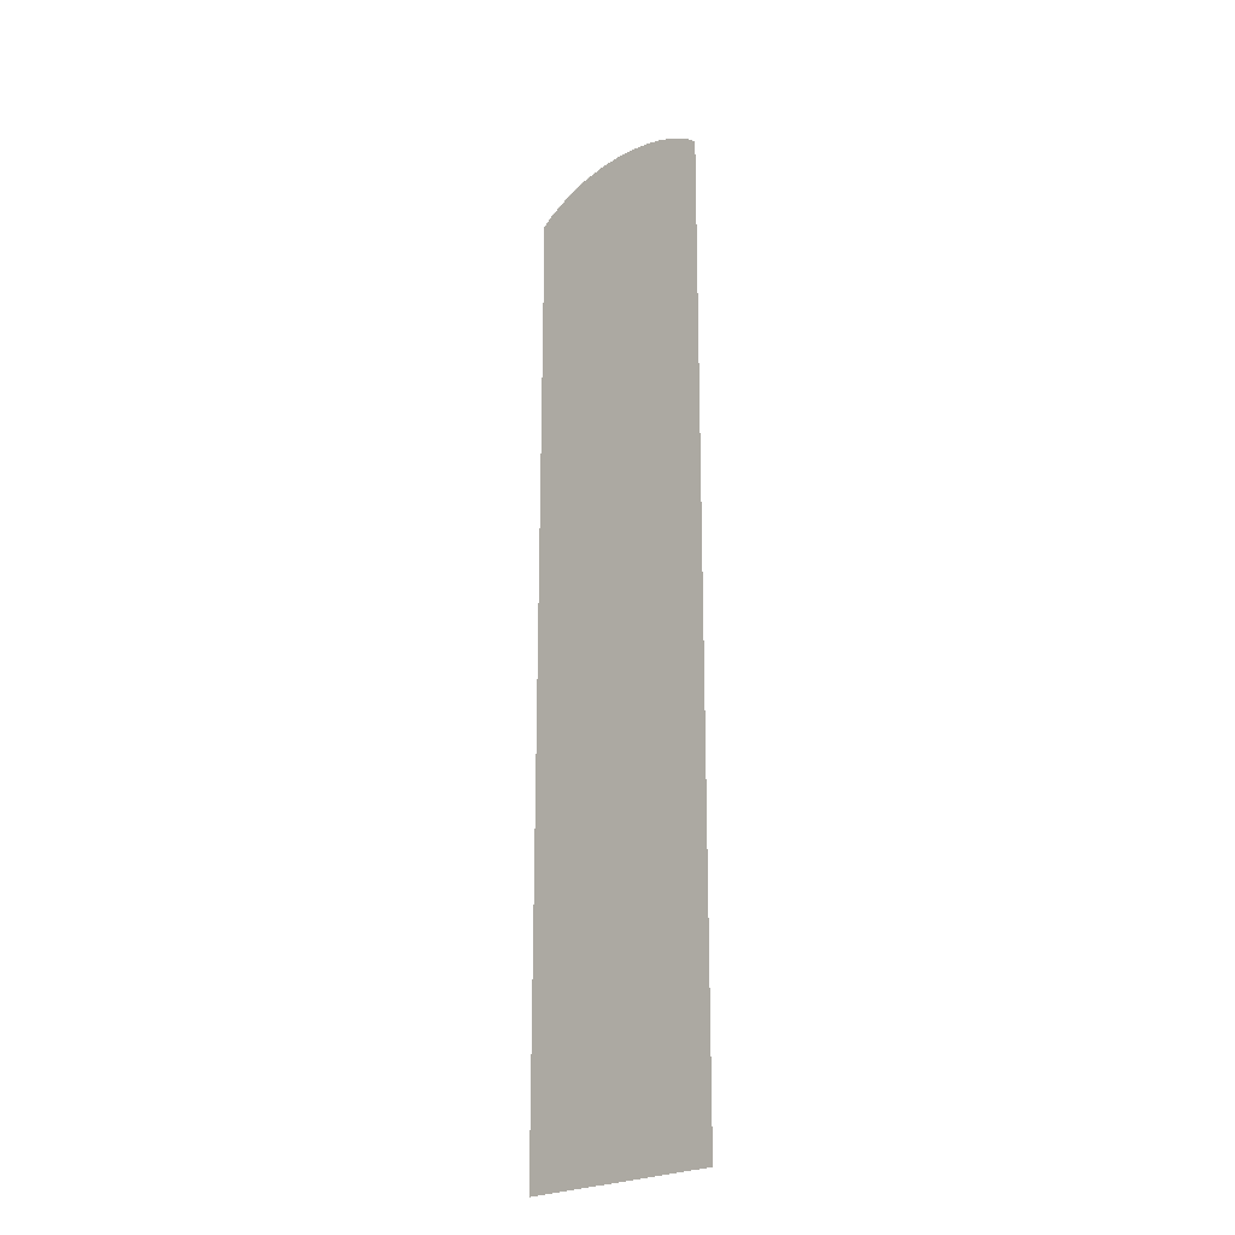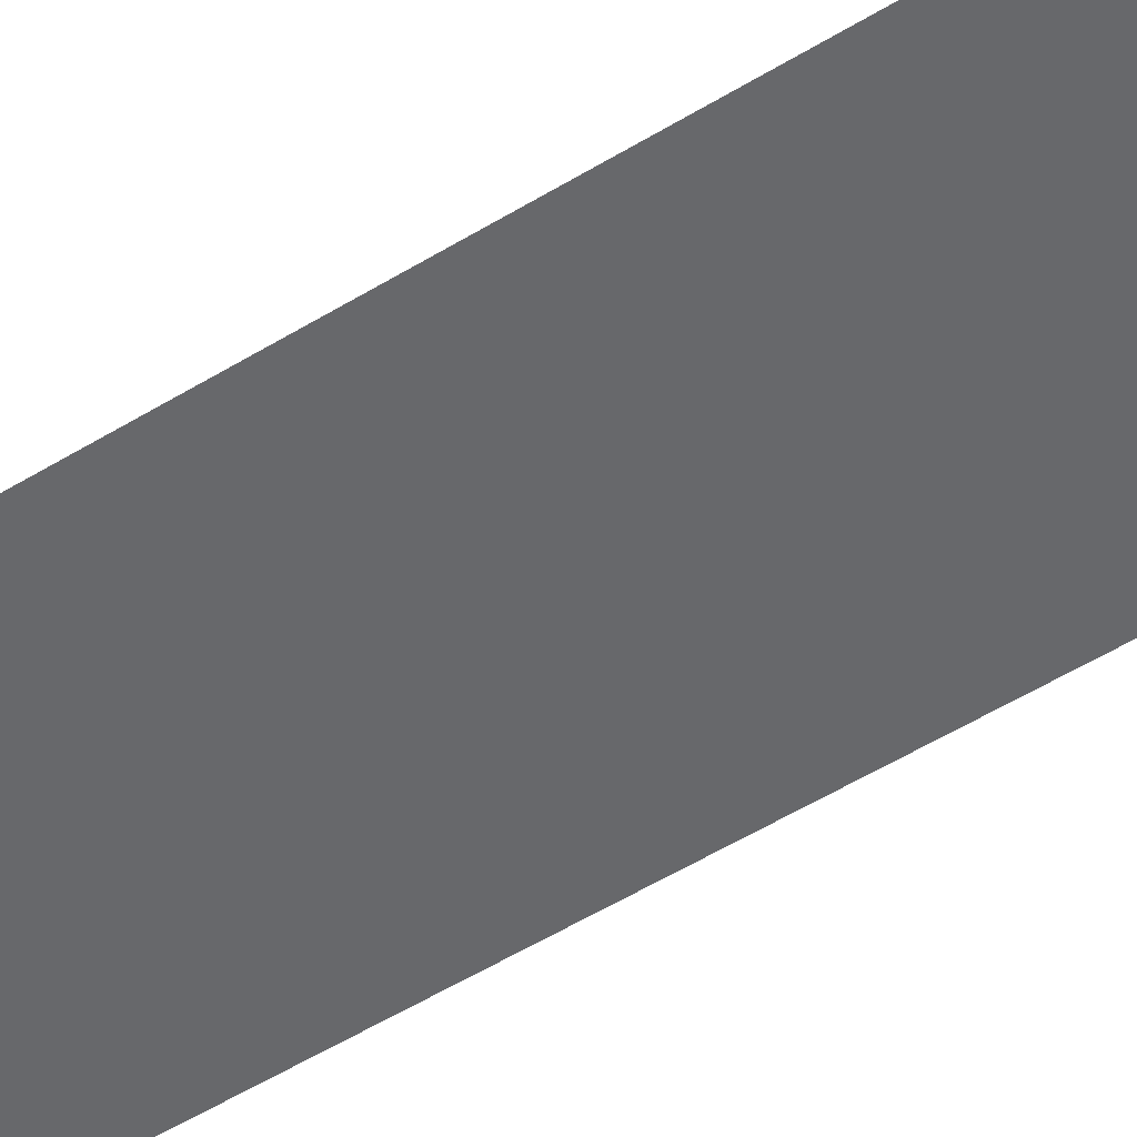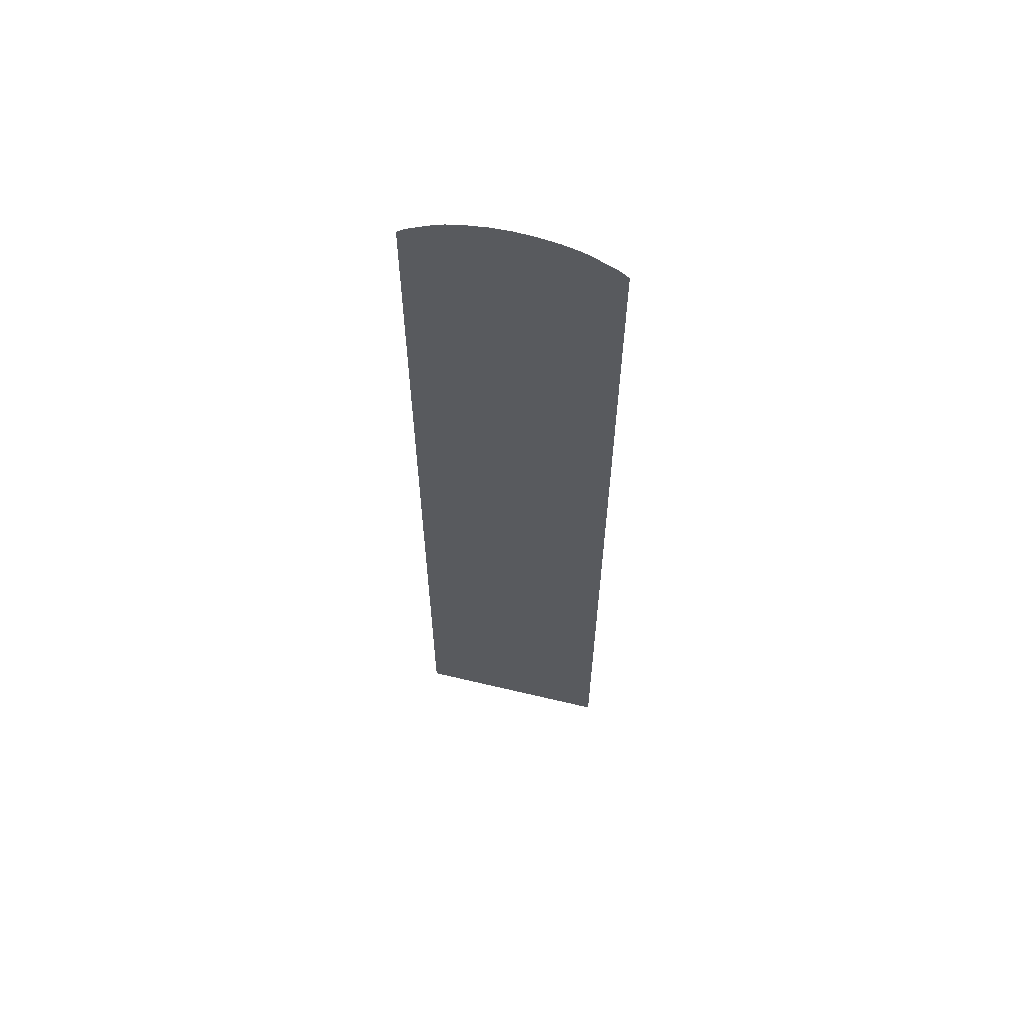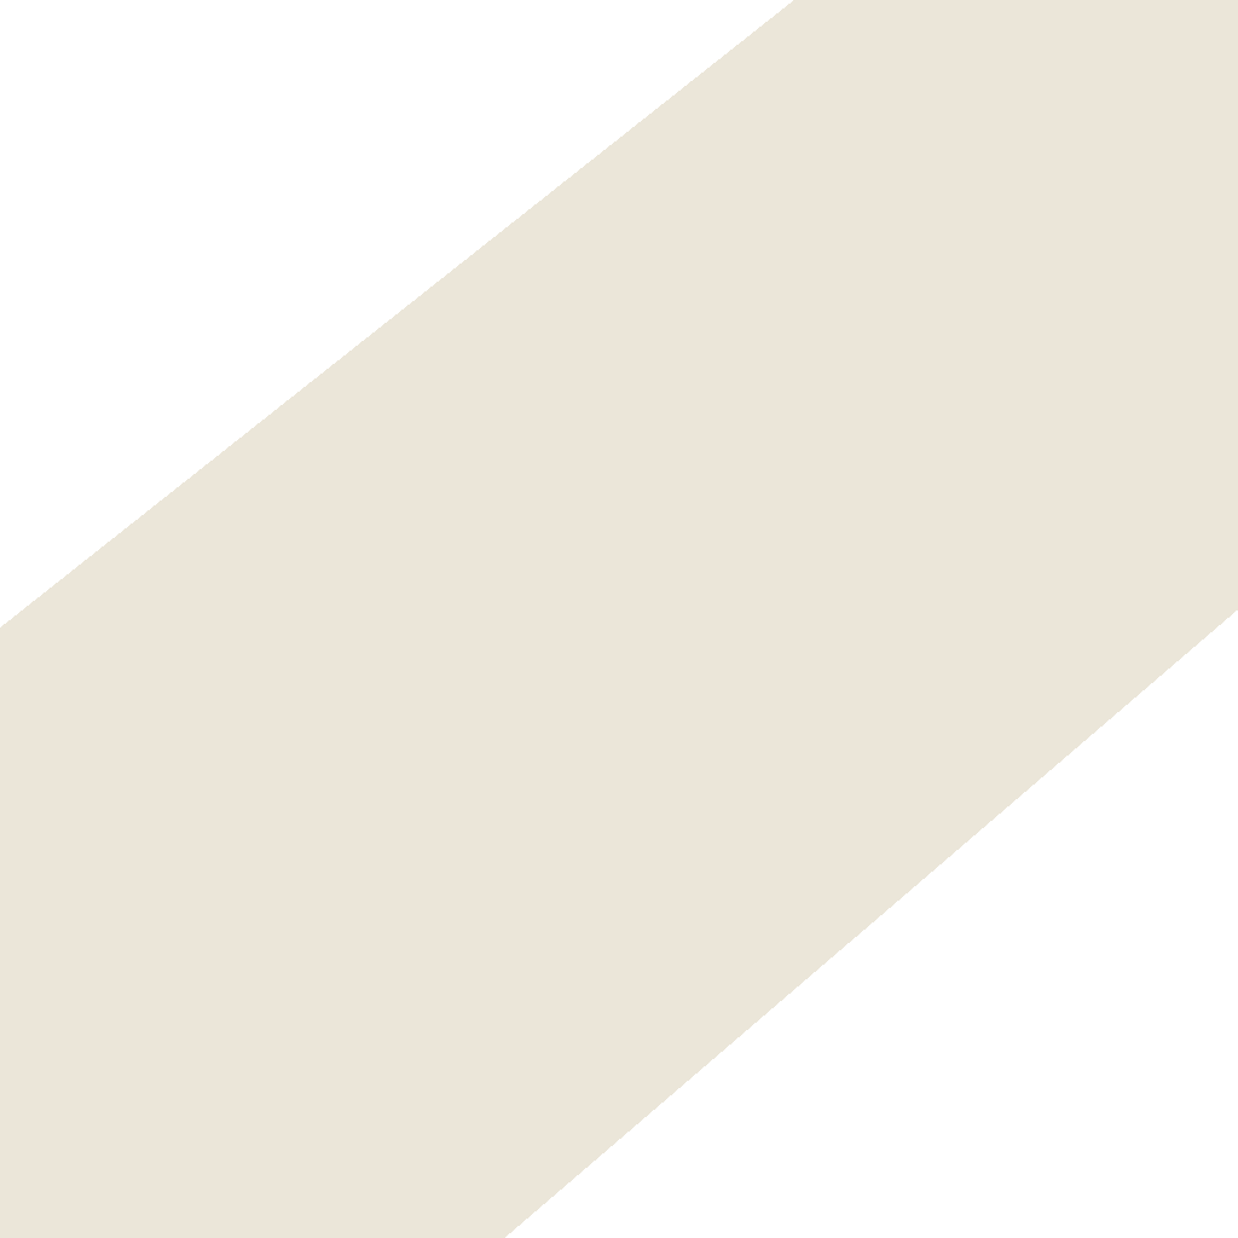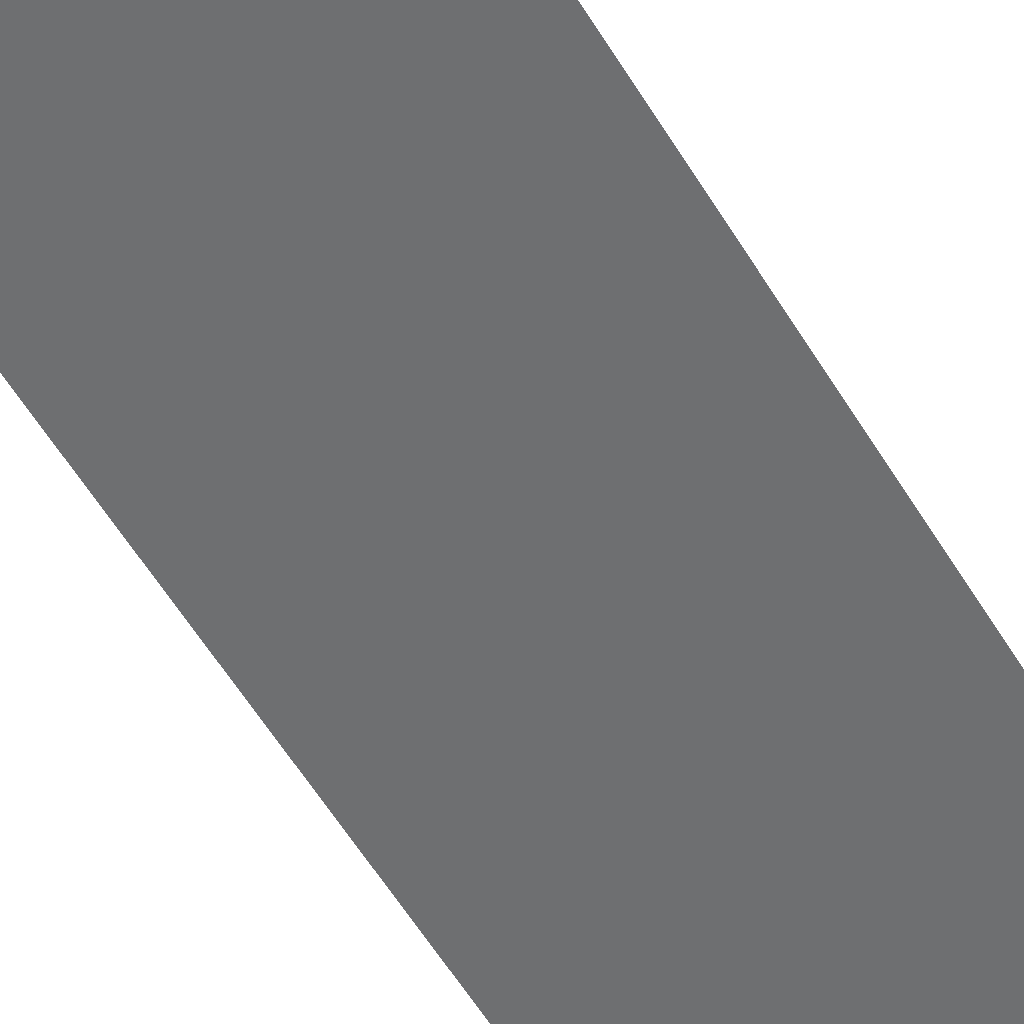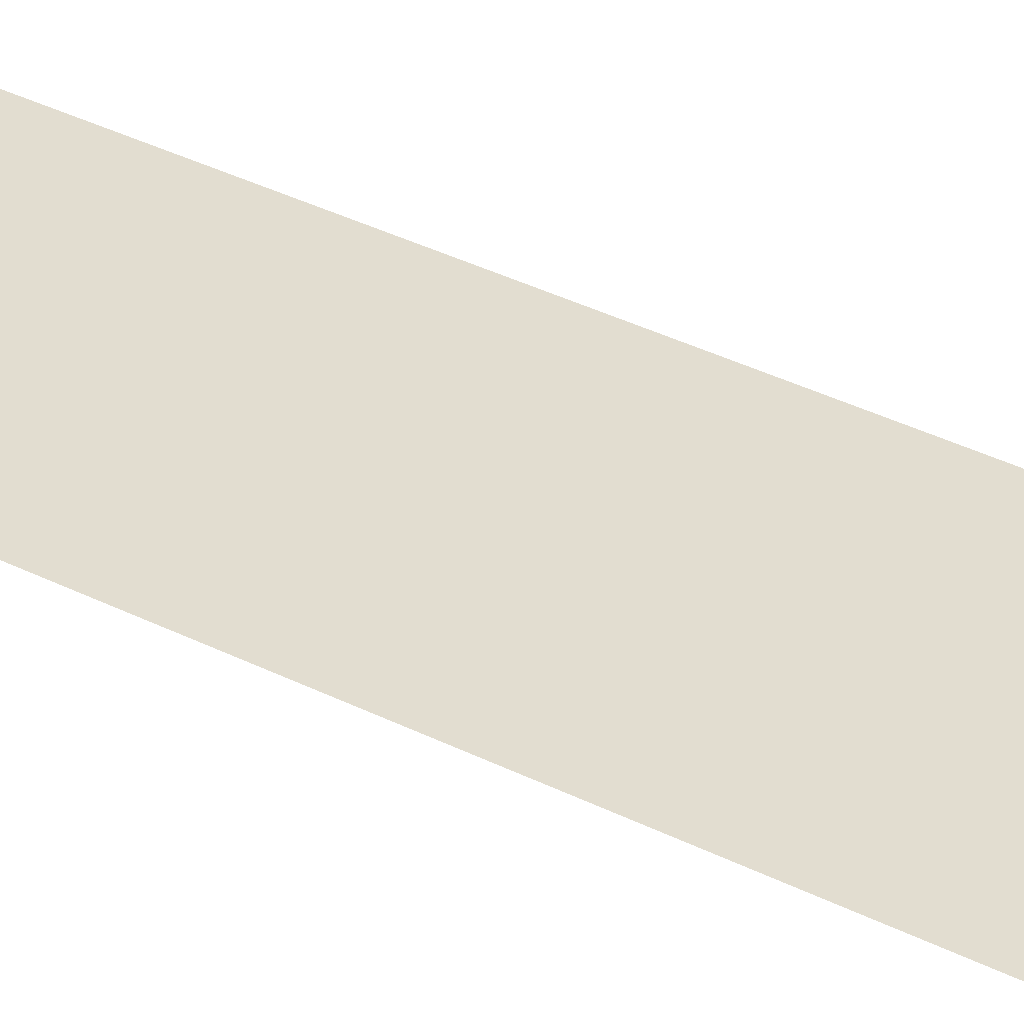
<metadata>
{"format":"obj","ext":"obj","renderer":"f3d","projection":"perspective","resolution":1024,"background":"white","views":[{"elev":-23.9,"azim":-135.8,"up":"+Y"},{"elev":-52.3,"azim":123.7,"up":"+Z"},{"elev":61.7,"azim":-166.3,"up":"+Y"},{"elev":56.8,"azim":-134.5,"up":"+Z"},{"elev":-54.5,"azim":-150.0,"up":"+Z"},{"elev":35.2,"azim":124.1,"up":"+Z"}]}
</metadata>
<code>
v 0.4841 0.02544 -1.384
v 0.4841 0.7504 -1.384
v 0.4768 0.7476 -1.384
v 0.5123 0.7561 -1.384
v 0.5123 0.02544 -1.384
v 0.5274 0.02544 -1.384
v 0.496 0.7535 -1.384
v 0.496 0.02544 -1.384
v 0.4581 0.7378 -1.384
v 0.4581 0.02544 -1.384
v 0.4768 0.02544 -1.384
v 0.4516 0.7327 -1.384
v 0.4516 0.02544 -1.384
v 0.5967 0.02544 -1.384
v 0.6032 0.02544 -1.384
v 0.6032 0.7327 -1.384
v 0.578 0.02544 -1.384
v 0.5967 0.7378 -1.384
v 0.5706 0.02544 -1.384
v 0.578 0.7476 -1.384
v 0.5588 0.02544 -1.384
v 0.5706 0.7504 -1.384
v 0.5425 0.02544 -1.384
v 0.5588 0.7535 -1.384
v 0.5425 0.7561 -1.384
v 0.5274 0.7569 -1.384
f 1 2 3
f 4 5 6
f 7 8 5
f 2 1 8
f 9 10 11
f 12 13 10
f 14 15 16
f 17 14 18
f 19 17 20
f 21 19 22
f 23 21 24
f 6 23 25
f 11 1 3
f 26 4 6
f 4 7 5
f 7 2 8
f 3 9 11
f 9 12 10
f 18 14 16
f 20 17 18
f 22 19 20
f 24 21 22
f 25 23 24
f 26 6 25

</code>
